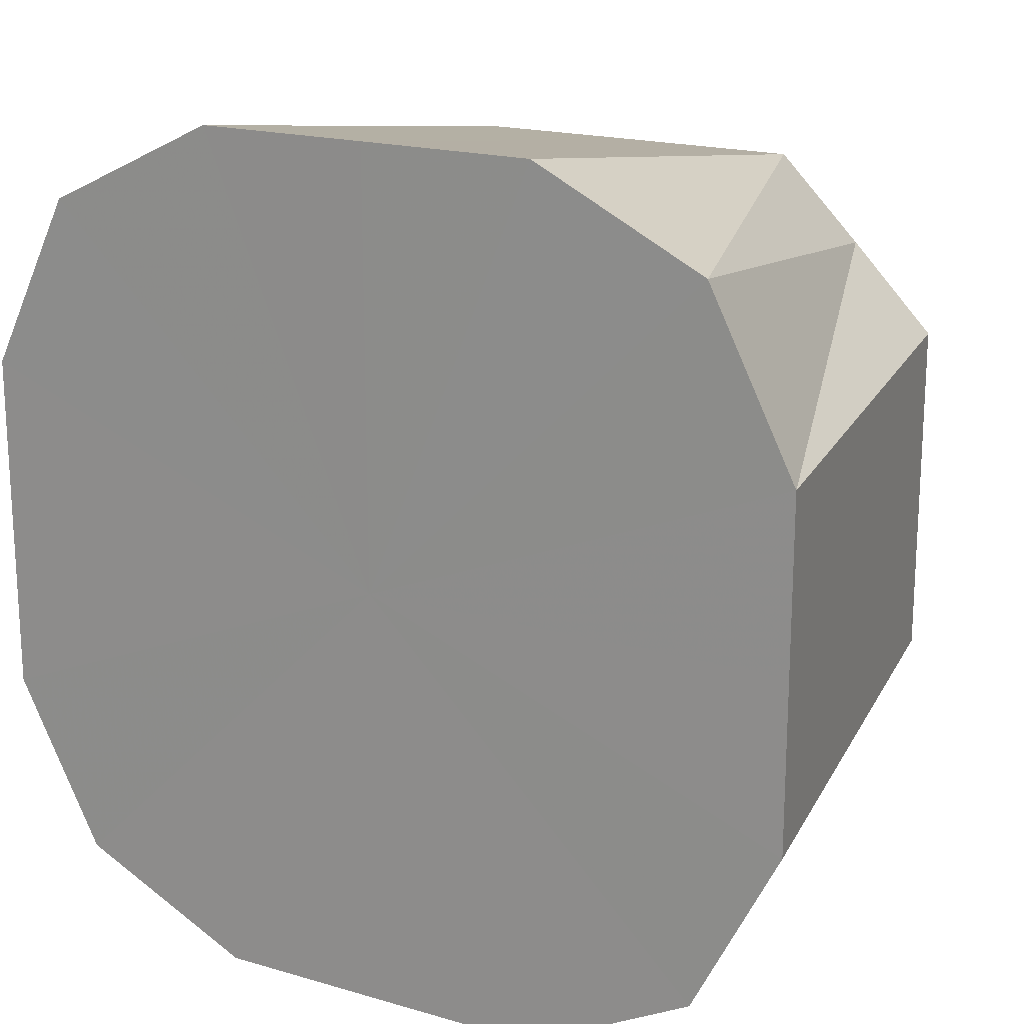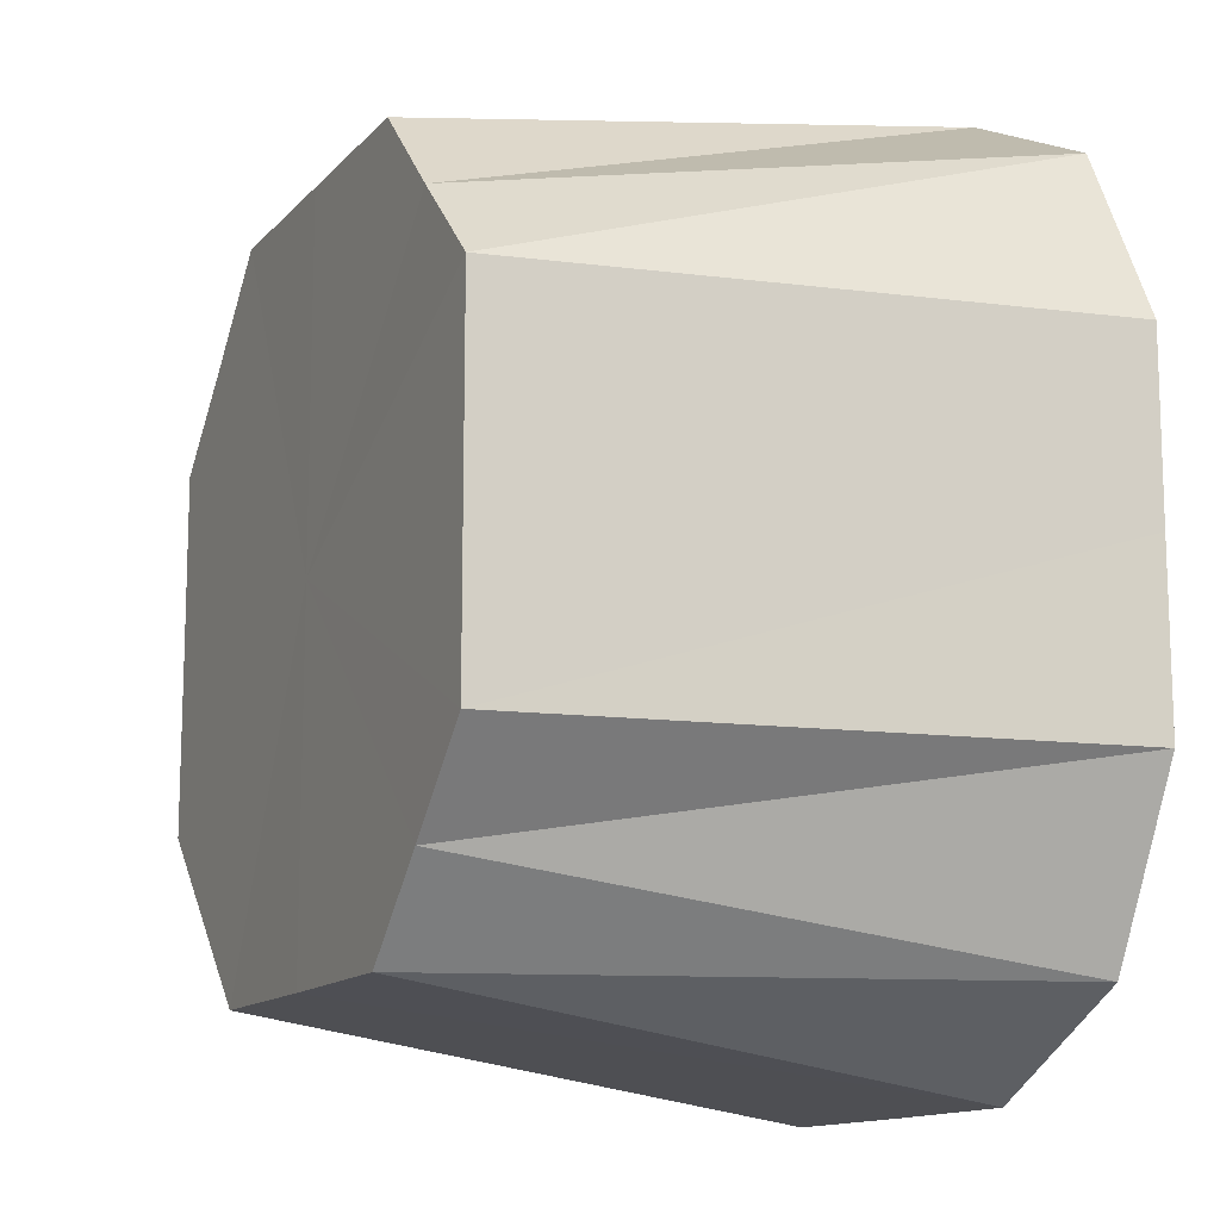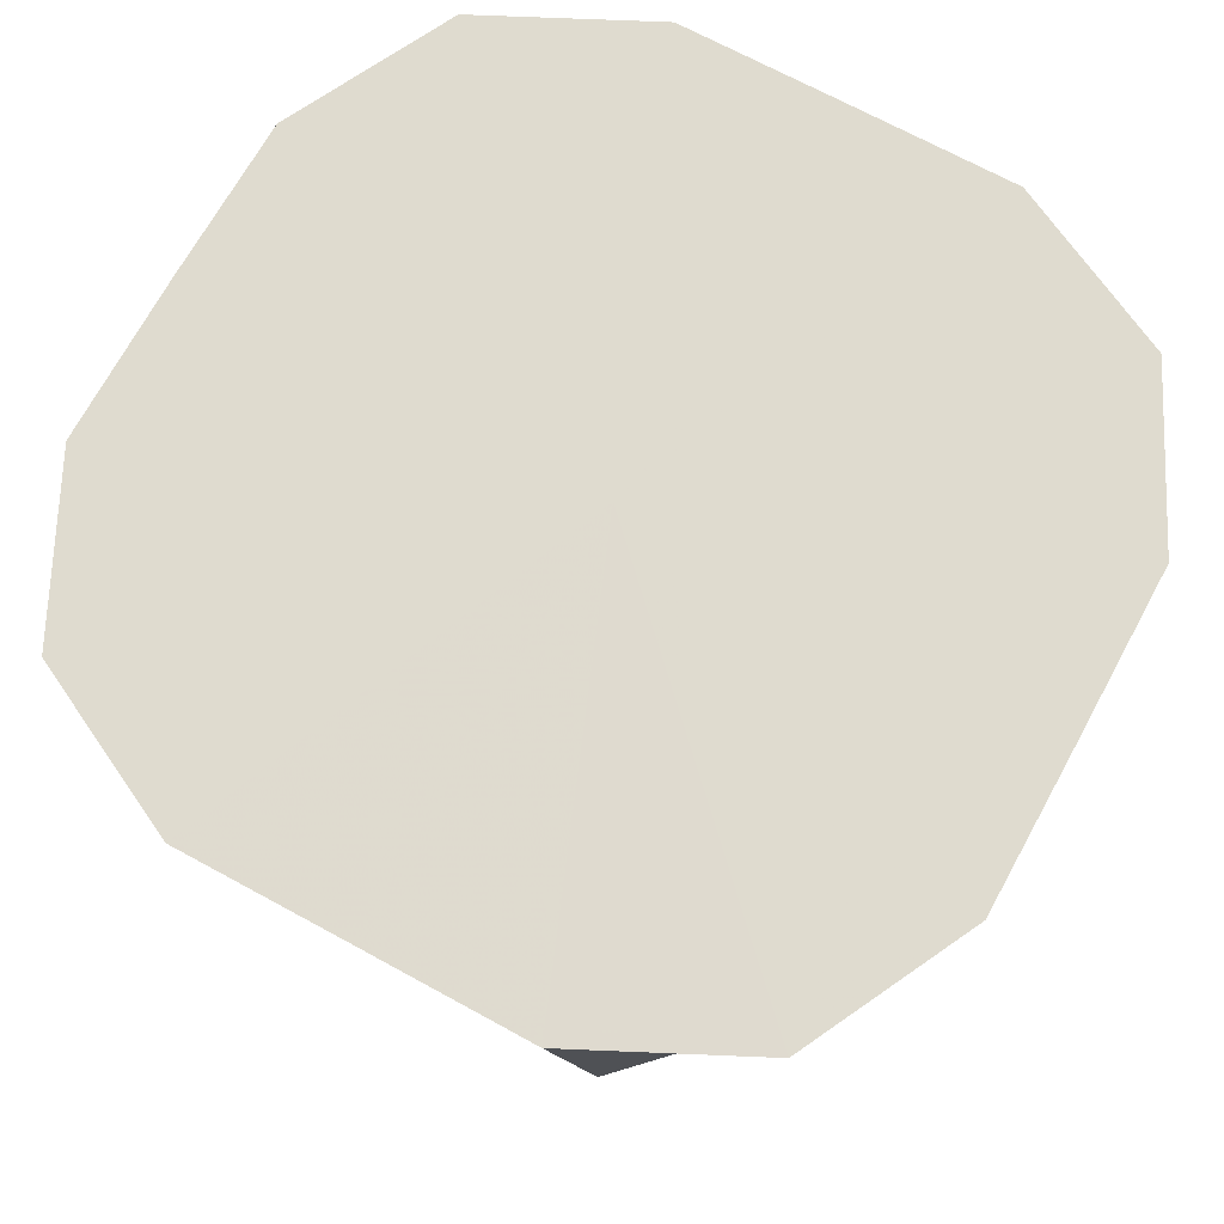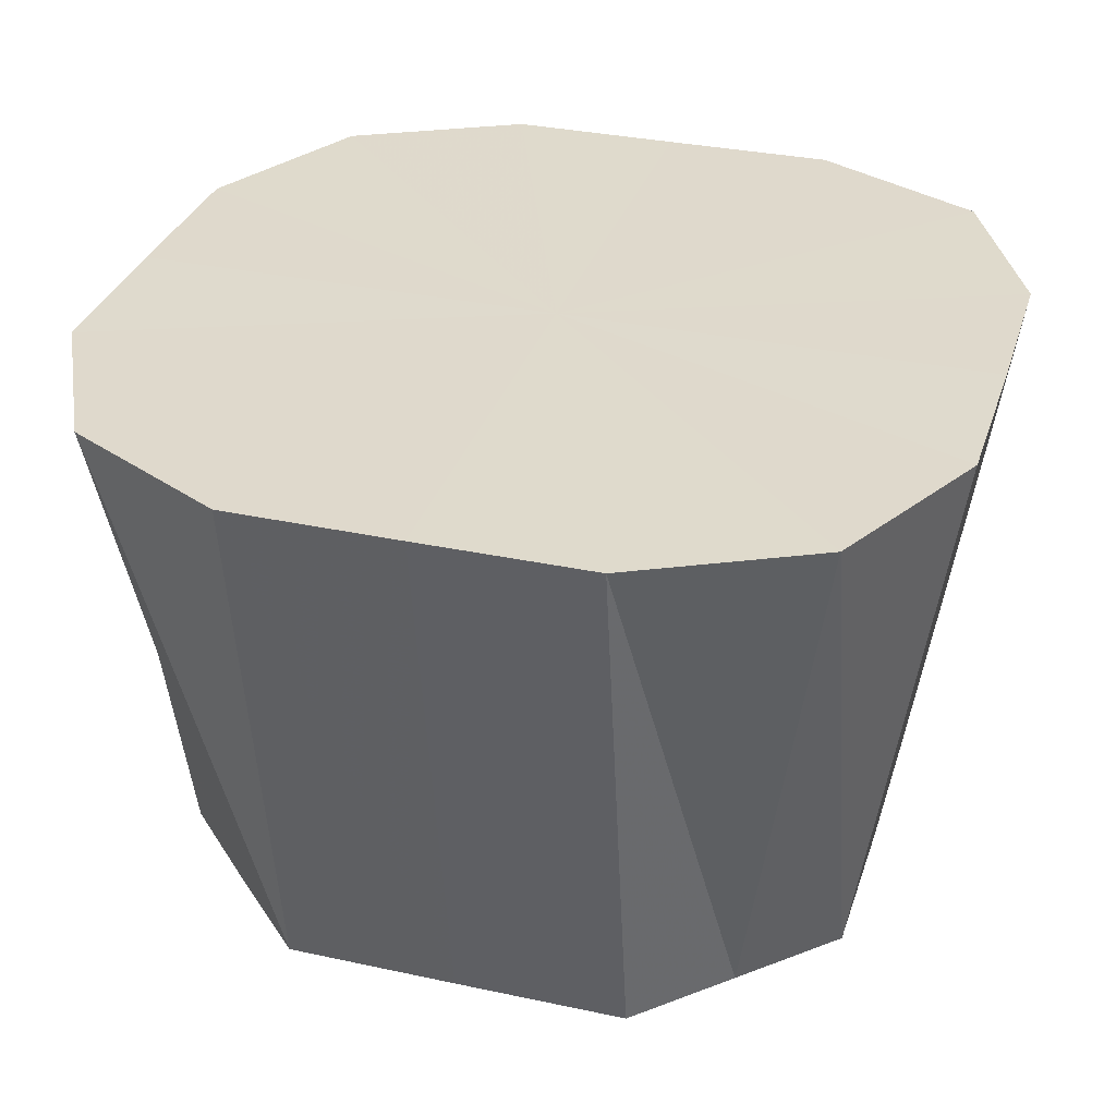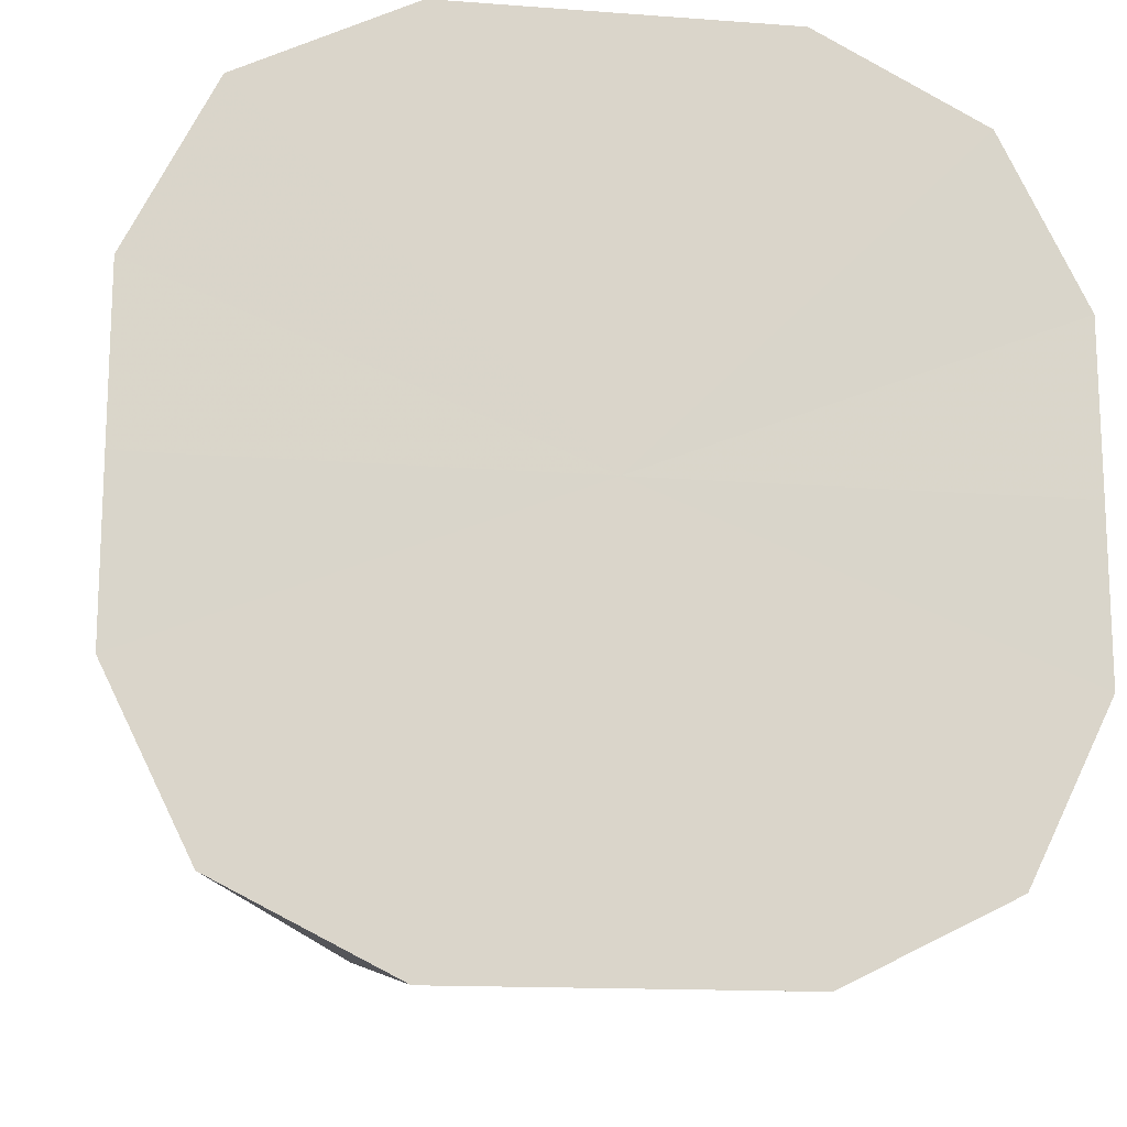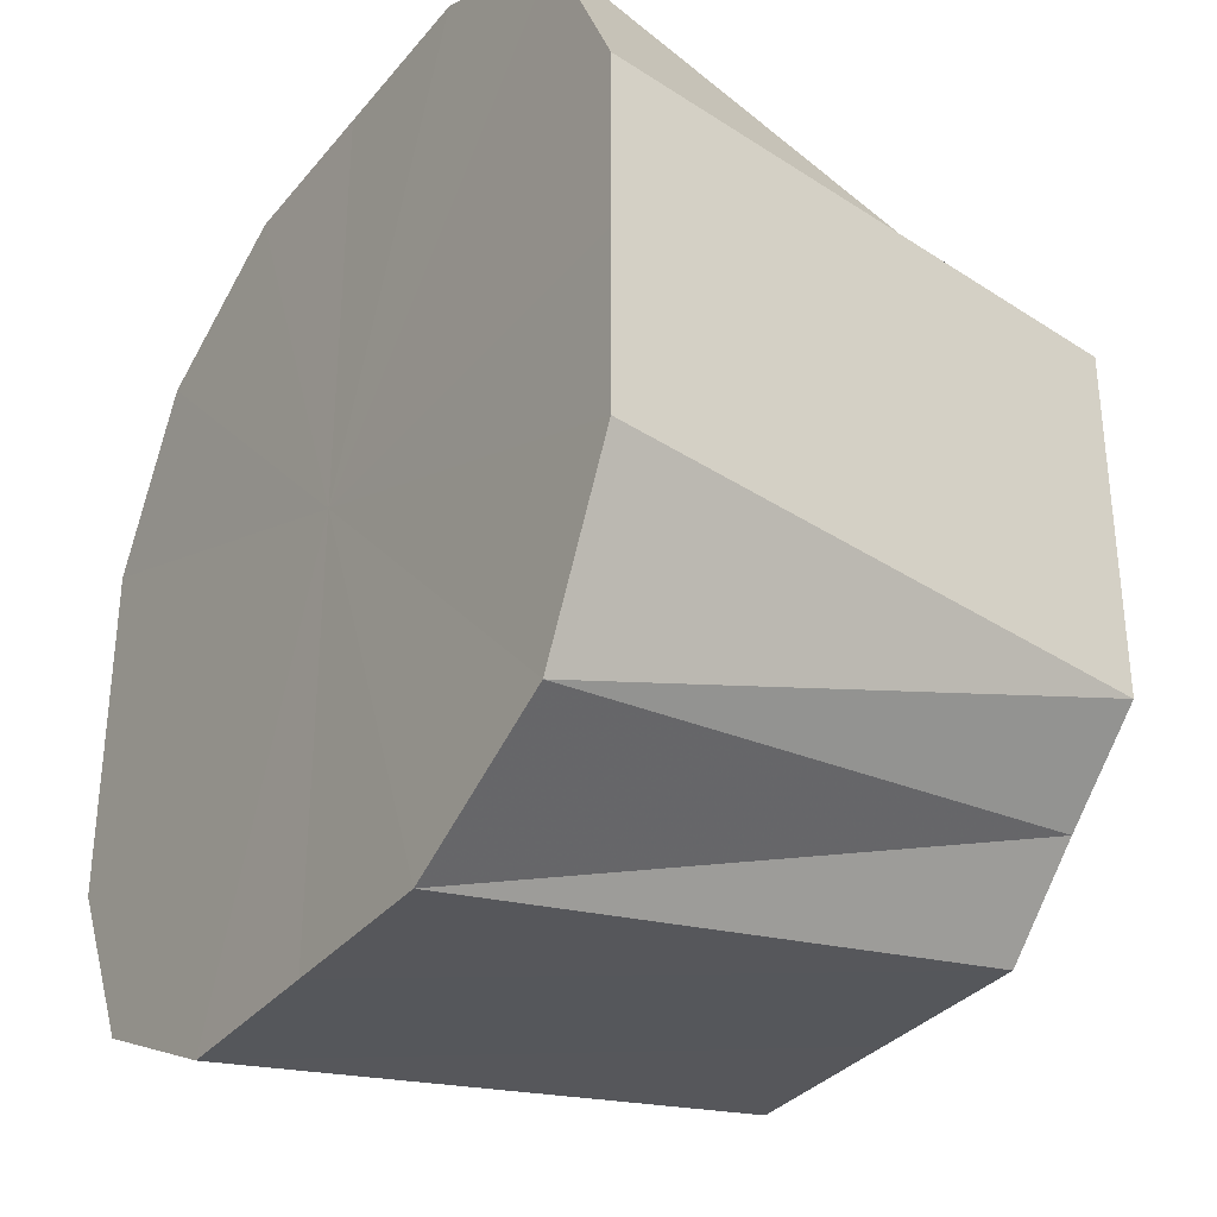
<metadata>
{"format":"obj","ext":"obj","renderer":"f3d","projection":"perspective","resolution":1024,"background":"white","views":[{"elev":18.6,"azim":29.0,"up":"+Y"},{"elev":-12.9,"azim":-115.1,"up":"+Y"},{"elev":70.5,"azim":-61.3,"up":"+Z"},{"elev":32.4,"azim":-163.2,"up":"+Z"},{"elev":-15.4,"azim":-9.5,"up":"+Y"},{"elev":-33.2,"azim":56.9,"up":"+Y"}]}
</metadata>
<code>
o 26558
v 2225 1893 7.228
v 2225 1893 7.228
v 2225 1893 7.163
v 2225 1893 7.228
v 2225 1893 7.163
v 2225 1893 7.228
v 2225 1893 7.163
v 2225 1893 7.228
v 2225 1893 7.163
v 2225 1893 7.228
v 2225 1893 7.163
v 2225 1893 7.228
v 2225 1893 7.163
v 2225 1893 7.228
v 2225 1893 7.163
v 2225 1893 7.228
v 2225 1893 7.163
v 2225 1893 7.228
v 2225 1893 7.163
v 2225 1893 7.228
v 2225 1893 7.163
v 2225 1893 7.228
v 2225 1893 7.228
v 2225 1893 7.163
v 2225 1893 7.228
v 2225 1893 7.163
v 2225 1893 7.228
v 2225 1893 7.163
v 2225 1893 7.228
v 2225 1893 7.163
v 2225 1893 7.228
v 2225 1893 7.228
v 2225 1893 7.163
v 2225 1893 7.228
v 2225 1893 7.163
v 2225 1893 7.163
v 2225 1893 7.228
v 2225 1893 7.163
v 2225 1893 7.163
v 2225 1893 7.163
v 2225 1893 7.163
v 2225 1893 7.163
v 2225 1893 7.163
v 2225 1893 7.163
v 2225 1893 7.163
v 2225 1893 7.163
v 2225 1893 7.163
v 2225 1893 7.163
v 2225 1893 7.163
v 2225 1893 7.163
v 2225 1893 7.163
v 2225 1893 7.163
v 2225 1893 7.163
v 2225 1893 7.228
v 2225 1893 7.163
v 2225 1893 7.163
v 2225 1893 7.228
v 2225 1893 7.163
v 2225 1893 7.228
v 2225 1893 7.163
v 2225 1893 7.228
v 2225 1893 7.163
v 2225 1893 7.163
v 2225 1893 7.228
v 2225 1893 7.163
v 2225 1893 7.228
v 2225 1893 7.163
v 2225 1893 7.228
v 2225 1893 7.163
v 2225 1893 7.163
v 2225 1893 7.228
v 2225 1893 7.163
v 2225 1893 7.228
v 2225 1893 7.163
v 2225 1893 7.228
v 2225 1893 7.163
v 2225 1893 7.163
v 2225 1893 7.228
v 2225 1893 7.163
v 2225 1893 7.228
v 2225 1893 7.163
v 2225 1893 7.228
v 2225 1893 7.228
v 2225 1893 7.228
v 2225 1893 7.228
v 2225 1893 7.228
v 2225 1893 7.228
v 2225 1893 7.228
v 2225 1893 7.228
v 2225 1893 7.228
v 2225 1893 7.228
v 2225 1893 7.228
v 2225 1893 7.228
v 2225 1893 7.228
v 2225 1893 7.228
v 2225 1893 7.228
v 2225 1893 7.228
v 2225 1893 7.228
f 1 2 3
f 4 1 5
f 2 6 7
f 8 4 9
f 6 10 11
f 12 11 7
f 7 11 13
f 10 14 15
f 14 16 17
f 16 18 19
f 18 20 21
f 22 21 19
f 19 21 13
f 20 23 24
f 23 25 26
f 25 27 28
f 27 29 30
f 31 30 28
f 28 30 13
f 29 32 33
f 32 34 35
f 34 8 36
f 37 9 36
f 36 9 13
f 38 39 13
f 40 38 13
f 41 40 13
f 42 43 13
f 43 44 13
f 44 45 13
f 46 47 13
f 48 46 13
f 49 48 13
f 50 51 13
f 52 50 13
f 53 52 13
f 54 55 56
f 57 56 58
f 59 58 60
f 61 62 63
f 64 65 62
f 66 67 65
f 68 69 70
f 71 72 69
f 73 74 72
f 75 76 77
f 78 79 76
f 80 81 79
f 82 83 84
f 84 83 85
f 86 83 82
f 85 83 87
f 88 83 86
f 87 83 89
f 90 83 88
f 89 83 91
f 92 83 90
f 91 83 93
f 94 83 92
f 93 83 95
f 96 83 94
f 95 83 97
f 98 83 96
f 97 83 98

</code>
